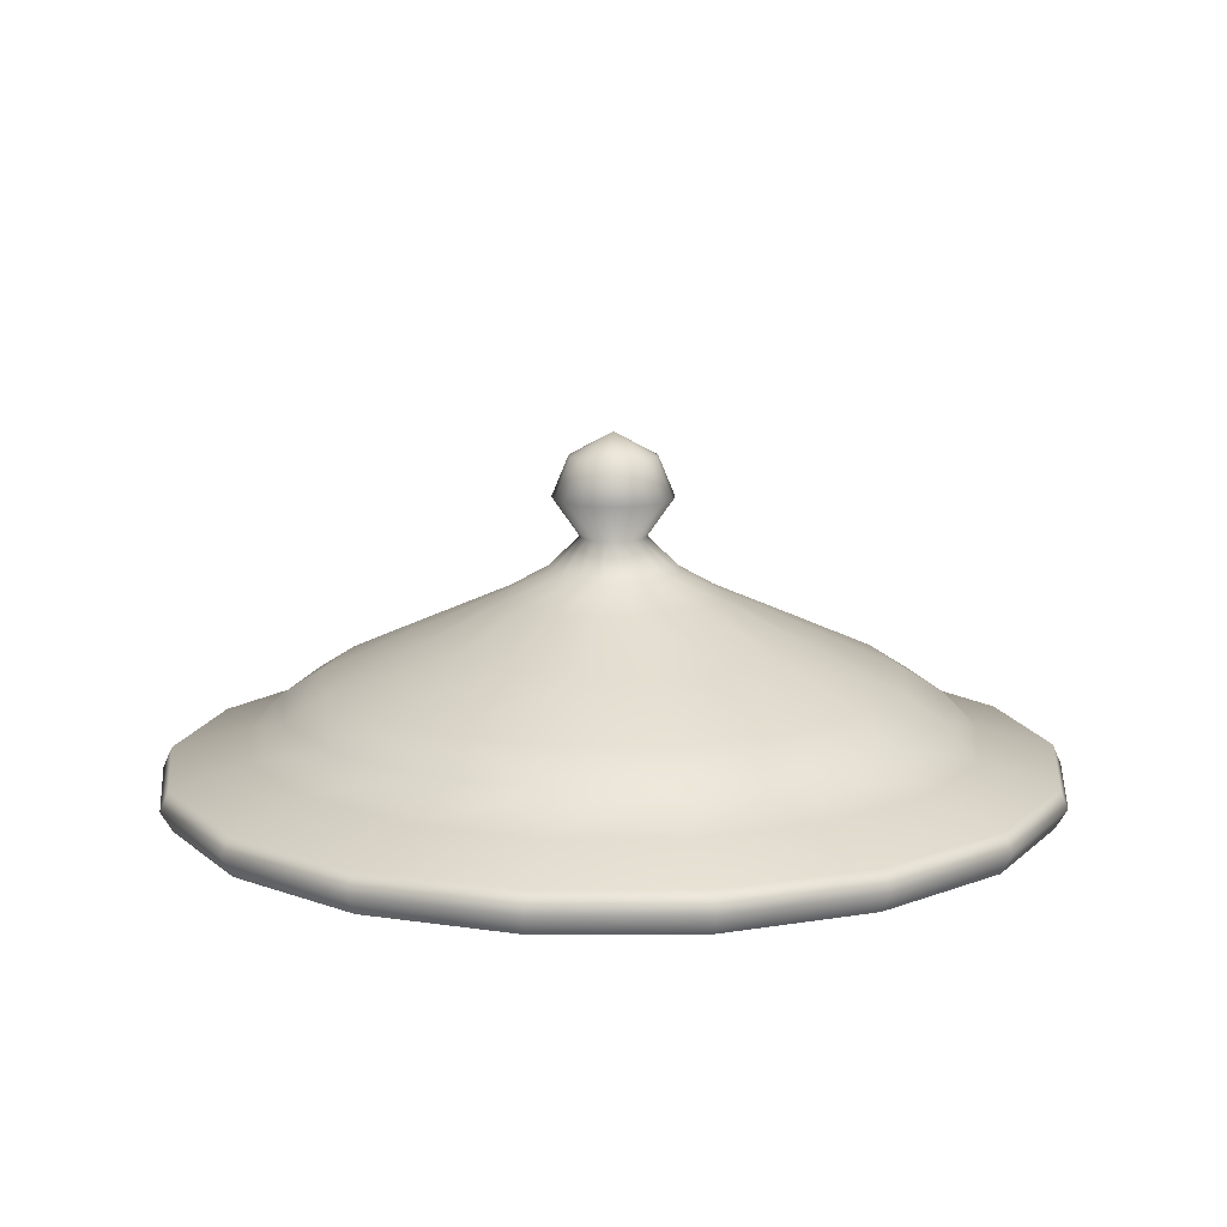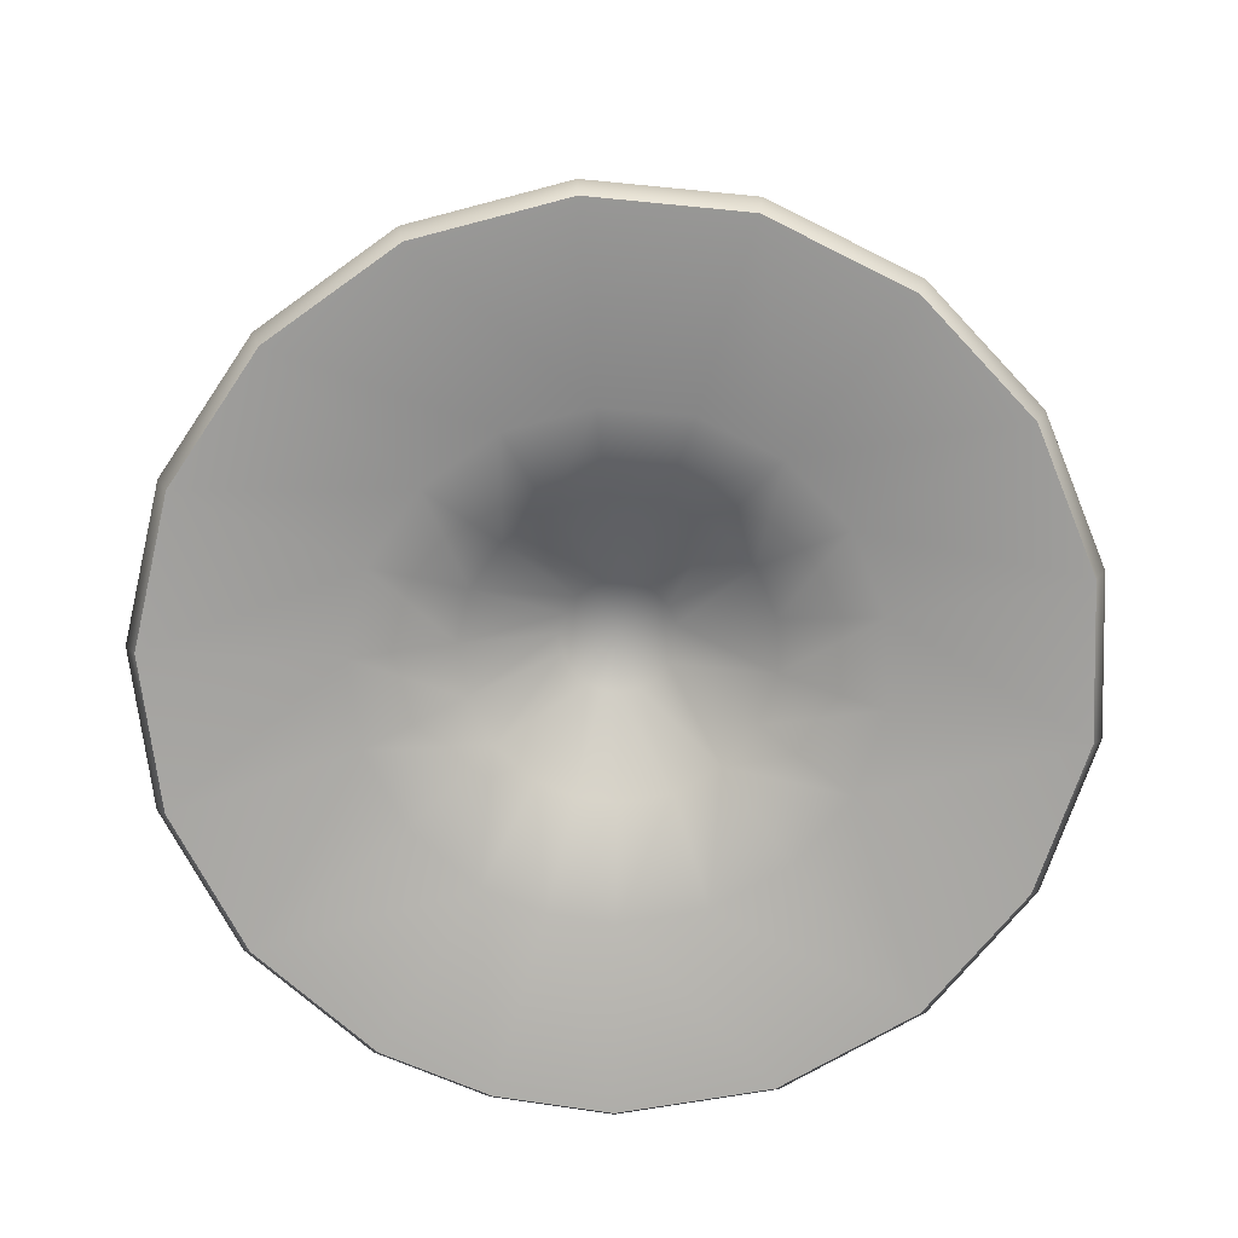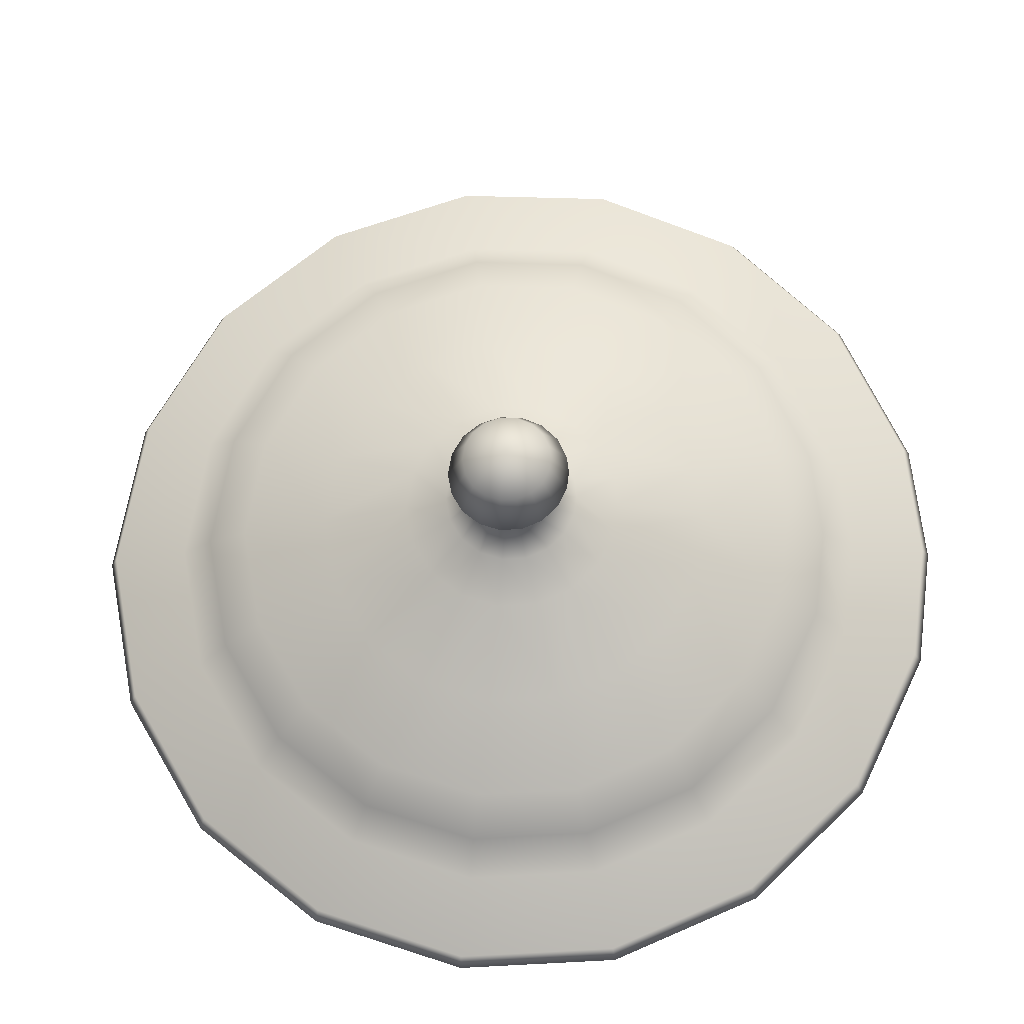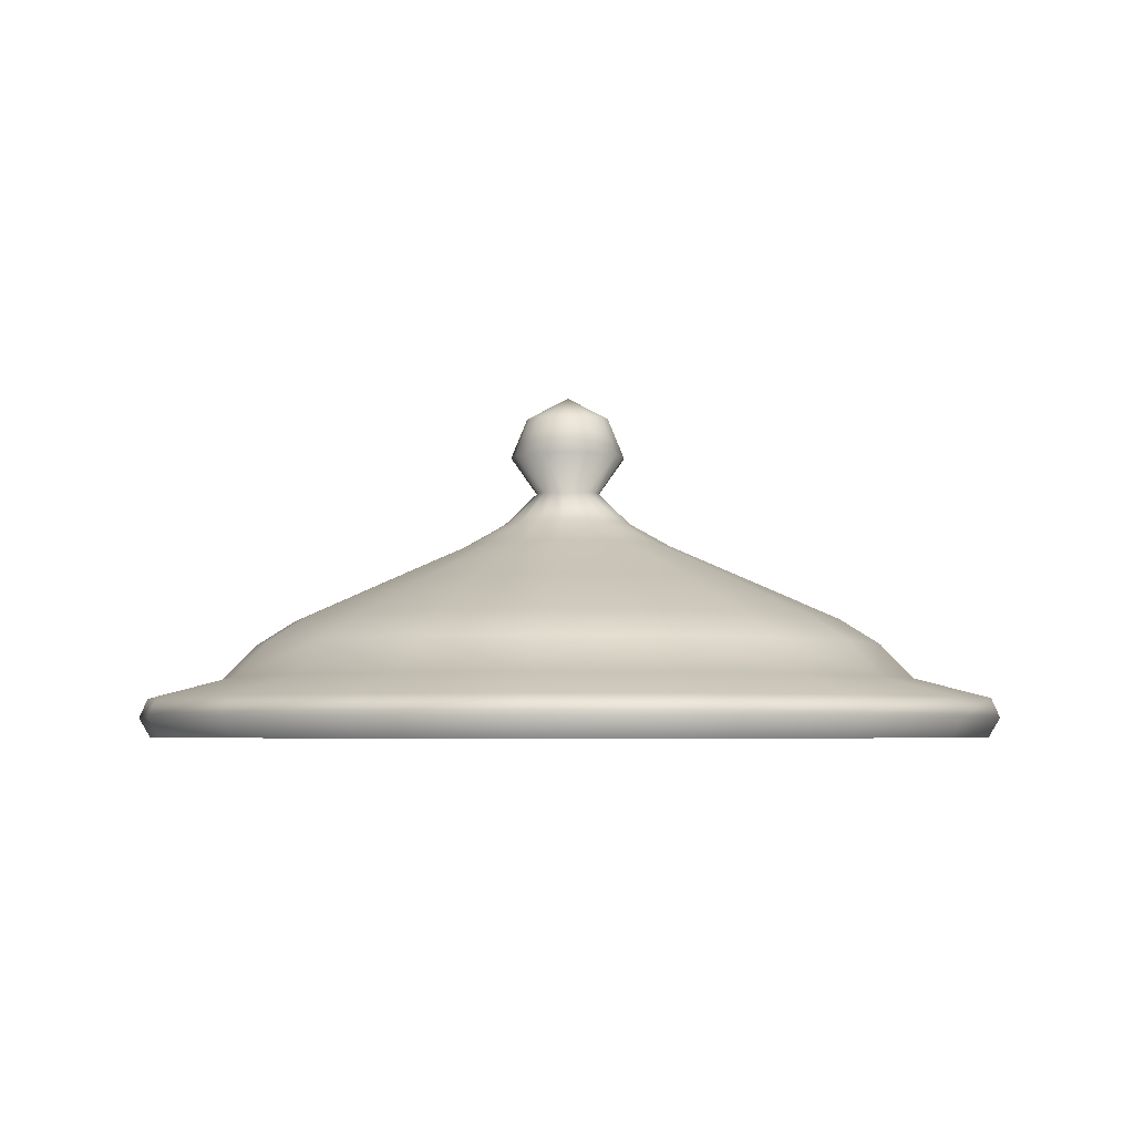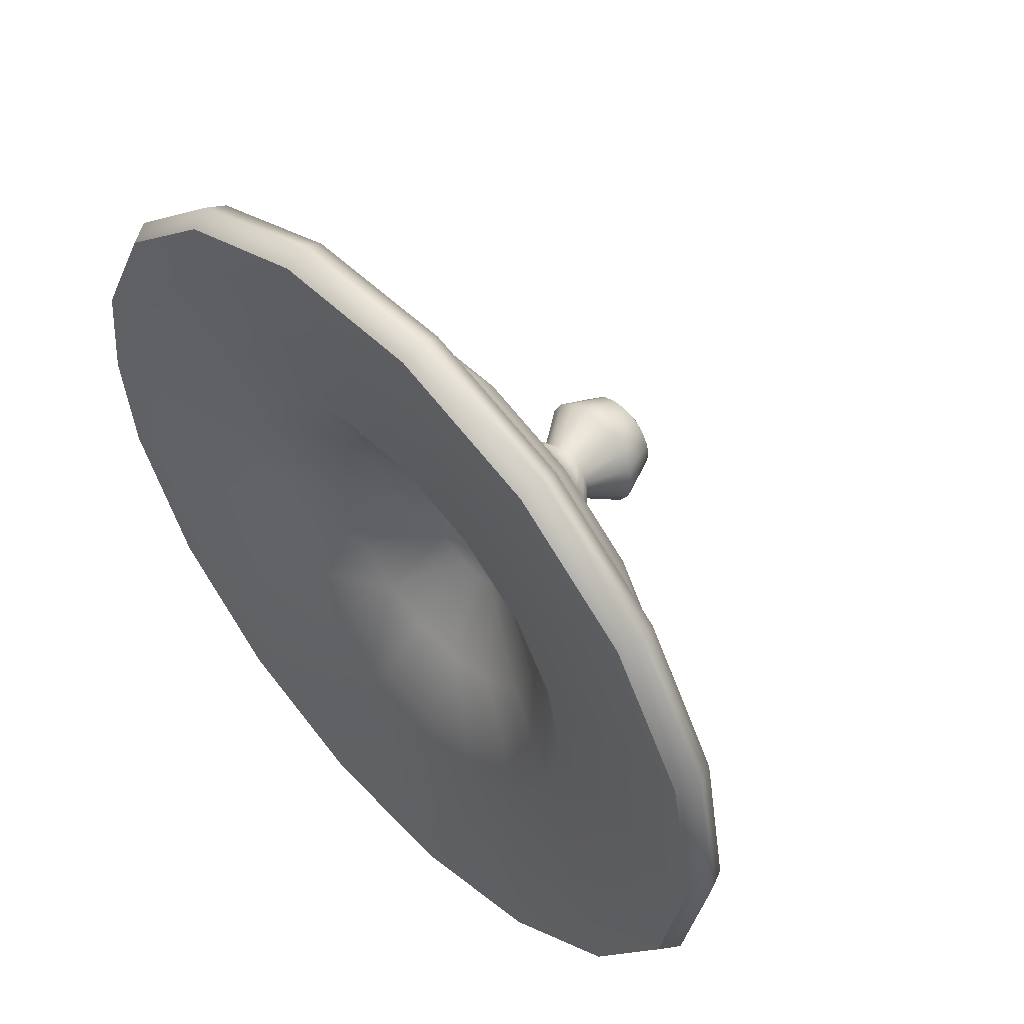
<metadata>
{"format":"obj","ext":"obj","renderer":"f3d","projection":"perspective","resolution":1024,"background":"white","views":[{"elev":12.3,"azim":79.0,"up":"+Y"},{"elev":-72.8,"azim":74.0,"up":"+Y"},{"elev":-19.5,"azim":-177.8,"up":"+Z"},{"elev":-3.9,"azim":156.5,"up":"+Y"},{"elev":53.3,"azim":47.4,"up":"+Z"}]}
</metadata>
<code>
g default
v 0 25.49 -0
v 0 28.6 -0
v 3.542 23.7 -0
v 0.475 23.7 3.508
v 2.667 23.7 2.33
v 0.8012 25.28 -0
v 0.7493 25.28 0.2812
v 0.6033 25.28 0.5271
v 3.312 23.7 1.243
v 2.152 24.61 -0
v 2.013 24.61 0.7554
v 1.621 24.61 1.416
v 0.3793 25.28 0.7048
v 0.1075 25.28 0.7937
v 1.677 23.7 3.116
v 1.019 24.61 1.893
v 0.2887 24.61 2.132
v 6.241 23.48 -0
v 5.836 23.48 2.19
v 6.282 24.05 -0
v 5.875 24.05 2.205
v 4.699 23.48 4.106
v 4.73 24.05 4.133
v 2.955 23.48 5.49
v 2.974 24.05 5.526
v 0.8371 23.48 6.182
v 0.8425 24.05 6.223
v -1.95 23.7 2.954
v -0.1781 25.28 0.7805
v -0.4411 25.28 0.6682
v -0.7873 23.7 3.45
v -0.4784 24.61 2.097
v -1.185 24.61 1.795
v -2.864 23.7 2.081
v -0.6479 25.28 0.4708
v -1.74 24.61 1.265
v -0.7716 25.28 0.2129
v -2.073 24.61 0.5719
v -3.411 23.7 0.9411
v -1.387 23.48 6.08
v -1.396 24.05 6.12
v -3.436 23.48 5.205
v -3.459 24.05 5.239
v -5.046 23.48 3.667
v -5.079 24.05 3.691
v -6.011 23.48 1.658
v -6.05 24.05 1.669
v 4.101 25.21 -0
v 3.088 25.21 2.698
v 3.835 25.21 1.439
v 5.167 24.34 -0
v 4.832 24.34 1.813
v 4.687 24.84 -0
v 4.384 24.84 1.645
v 3.89 24.34 3.399
v 3.529 24.84 3.084
v 2.83 25.77 -0
v 2.647 25.77 0.9934
v 2.131 25.77 1.862
v 0.55 25.21 4.062
v 1.942 25.21 3.608
v 2.446 24.34 4.545
v 2.219 24.84 4.124
v 0.693 24.34 5.118
v 0.6287 24.84 4.643
v 1.34 25.77 2.49
v 0.3796 25.77 2.804
v 0.4719 27.14 -0
v 0.3553 27.14 0.3104
v 0.4413 27.14 0.1656
v 1.559 26.33 -0
v 1.458 26.33 0.5472
v 0.9534 26.67 -0
v 0.8916 26.67 0.3346
v 1.174 26.33 1.026
v 0.7179 26.67 0.6273
v 0.8595 27.69 -0
v 0.8038 27.69 0.3016
v 0.6187 28.27 -0
v 0.5786 28.27 0.2171
v 0.6472 27.69 0.5654
v 0.4659 28.27 0.407
v 0.06329 27.14 0.4674
v 0.2234 27.14 0.4151
v 0.7382 26.33 1.372
v 0.4514 26.67 0.8387
v 0.2091 26.33 1.545
v 0.1279 26.67 0.9445
v 0.4069 27.69 0.7561
v 0.2929 28.27 0.5443
v 0.1153 27.69 0.8514
v 0.08298 28.27 0.6129
v -2.258 25.21 3.42
v -0.9116 25.21 3.995
v -1.149 24.34 5.034
v -1.042 24.84 4.567
v -2.845 24.34 4.309
v -2.581 24.84 3.909
v -0.6292 25.77 2.757
v -1.558 25.77 2.36
v -3.316 25.21 2.41
v -4.178 24.34 3.036
v -3.79 24.84 2.754
v -4.976 24.34 1.373
v -3.949 25.21 1.09
v -4.514 24.84 1.246
v -2.289 25.77 1.663
v -2.726 25.77 0.7521
v -0.2598 27.14 0.3935
v -0.1049 27.14 0.4597
v -0.3466 26.33 1.519
v -0.2119 26.67 0.9288
v -0.8585 26.33 1.3
v -0.5249 26.67 0.7951
v -0.191 27.69 0.8373
v -0.1375 28.27 0.6027
v -0.4732 27.69 0.7168
v -0.3406 28.27 0.516
v -0.3816 27.14 0.2773
v -1.261 26.33 0.9162
v -0.7709 26.67 0.5602
v -1.502 26.33 0.4144
v -0.4545 27.14 0.1254
v -0.9182 26.67 0.2534
v -0.695 27.69 0.505
v -0.5003 28.27 0.3635
v -0.8277 27.69 0.2284
v -0.5959 28.27 0.1644
v -2.864 23.7 -2.081
v -0.7716 25.28 -0.2129
v -0.6479 25.28 -0.4708
v -3.411 23.7 -0.9411
v -2.073 24.61 -0.5719
v -1.74 24.61 -1.265
v -1.95 23.7 -2.954
v -0.4411 25.28 -0.6682
v -1.185 24.61 -1.795
v -0.1781 25.28 -0.7805
v -0.4784 24.61 -2.097
v -0.7873 23.7 -3.45
v -6.011 23.48 -1.658
v -6.05 24.05 -1.669
v -5.046 23.48 -3.667
v -5.079 24.05 -3.691
v -3.436 23.48 -5.205
v -3.459 24.05 -5.239
v -1.387 23.48 -6.08
v -1.396 24.05 -6.12
v 0.1075 25.28 -0.7937
v 0.3793 25.28 -0.7048
v 0.2887 24.61 -2.132
v 0.475 23.7 -3.508
v 1.019 24.61 -1.893
v 1.677 23.7 -3.116
v 0.6033 25.28 -0.5271
v 1.621 24.61 -1.416
v 2.667 23.7 -2.33
v 0.7493 25.28 -0.2812
v 3.312 23.7 -1.243
v 2.013 24.61 -0.7554
v 0.8371 23.48 -6.182
v 0.8425 24.05 -6.223
v 2.955 23.48 -5.49
v 2.974 24.05 -5.526
v 4.699 23.48 -4.106
v 4.73 24.05 -4.133
v 5.836 23.48 -2.19
v 5.875 24.05 -2.205
v -3.316 25.21 -2.41
v -3.949 25.21 -1.09
v -4.976 24.34 -1.373
v -4.514 24.84 -1.246
v -4.178 24.34 -3.036
v -3.79 24.84 -2.754
v -2.726 25.77 -0.7521
v -2.289 25.77 -1.663
v -2.258 25.21 -3.42
v -2.845 24.34 -4.309
v -2.581 24.84 -3.909
v -1.149 24.34 -5.034
v -0.9116 25.21 -3.995
v -1.042 24.84 -4.567
v -1.558 25.77 -2.36
v -0.6292 25.77 -2.757
v -0.3816 27.14 -0.2773
v -0.4545 27.14 -0.1254
v -1.502 26.33 -0.4144
v -0.9182 26.67 -0.2534
v -1.261 26.33 -0.9162
v -0.7709 26.67 -0.5602
v -0.8277 27.69 -0.2284
v -0.5959 28.27 -0.1644
v -0.695 27.69 -0.505
v -0.5003 28.27 -0.3635
v -0.2598 27.14 -0.3935
v -0.8585 26.33 -1.3
v -0.5249 26.67 -0.7951
v -0.3466 26.33 -1.519
v -0.1049 27.14 -0.4597
v -0.2119 26.67 -0.9288
v -0.4732 27.69 -0.7168
v -0.3406 28.27 -0.516
v -0.191 27.69 -0.8373
v -0.1375 28.27 -0.6027
v 0.693 24.34 -5.118
v 0.55 25.21 -4.062
v 0.6287 24.84 -4.643
v 2.446 24.34 -4.545
v 1.942 25.21 -3.608
v 2.219 24.84 -4.124
v 0.3796 25.77 -2.804
v 1.34 25.77 -2.49
v 3.89 24.34 -3.399
v 3.088 25.21 -2.698
v 3.529 24.84 -3.084
v 3.835 25.21 -1.439
v 4.832 24.34 -1.813
v 4.384 24.84 -1.645
v 2.131 25.77 -1.862
v 2.647 25.77 -0.9934
v 0.2091 26.33 -1.545
v 0.06329 27.14 -0.4674
v 0.1279 26.67 -0.9445
v 0.7382 26.33 -1.372
v 0.2234 27.14 -0.4151
v 0.4514 26.67 -0.8387
v 0.1153 27.69 -0.8514
v 0.08298 28.27 -0.6129
v 0.4069 27.69 -0.7561
v 0.2929 28.27 -0.5443
v 1.174 26.33 -1.026
v 0.3553 27.14 -0.3104
v 0.7179 26.67 -0.6273
v 0.4413 27.14 -0.1656
v 1.458 26.33 -0.5472
v 0.8916 26.67 -0.3346
v 0.6472 27.69 -0.5654
v 0.4659 28.27 -0.407
v 0.8038 27.69 -0.3016
v 0.5786 28.27 -0.2171
v -0.7978 25.28 0
v -2.143 24.61 0
v -3.527 23.7 0
v -6.215 23.48 0
v -6.255 24.05 0
v -5.145 24.34 0
v -4.668 24.84 0
v -4.084 25.21 0
v -2.819 25.77 0
v -1.553 26.33 0
v -0.9494 26.67 0
v -0.4699 27.14 0
v -0.8559 27.69 0
v -0.6161 28.27 0
v 6.407 23.76 -0
v 5.991 23.76 -2.249
v 4.824 23.76 -4.215
v 3.033 23.76 -5.636
v 0.859 23.76 -6.347
v -1.424 23.76 -6.242
v -3.528 23.76 -5.343
v -5.181 23.76 -3.764
v -6.171 23.76 -1.703
v -6.38 23.76 0
v -6.171 23.76 1.703
v -5.181 23.76 3.764
v -3.528 23.76 5.343
v -1.424 23.76 6.242
v 0.859 23.76 6.347
v 3.033 23.76 5.636
v 4.824 23.76 4.215
v 5.991 23.76 2.249
g revolvedSurface3
f 47 104 246 245
f 64 27 25 62
f 12 8 7 11
f 11 7 6 10
f 1 6 7 8
f 11 10 3 9
f 12 11 9 5
f 17 14 13 16
f 16 13 8 12
f 1 8 13 14
f 16 12 5 15
f 17 16 15 4
f 55 23 21 52
f 22 5 9 19
f 19 9 3 18
f 52 21 20 51
f 272 255 20 21
f 271 272 21 23
f 26 4 15 24
f 24 15 5 22
f 62 25 23 55
f 270 271 23 25
f 269 270 25 27
f 38 39 243 242
f 33 30 29 32
f 32 29 14 17
f 1 14 29 30
f 32 17 4 31
f 33 32 31 28
f 36 35 30 33
f 1 30 35 37
f 36 33 28 34
f 37 38 242 241
f 37 35 36 38
f 1 37 241 130
f 36 34 39 38
f 97 43 41 95
f 42 28 31 40
f 40 31 4 26
f 95 41 27 64
f 268 269 27 41
f 267 268 41 43
f 39 46 244 243
f 44 34 28 42
f 39 34 44 46
f 102 45 43 97
f 266 267 43 45
f 47 45 102 104
f 265 266 45 47
f 264 265 47 245
f 87 67 66 85
f 75 59 58 72
f 49 56 54 50
f 50 54 53 48
f 52 51 53 54
f 55 52 54 56
f 72 58 57 71
f 50 48 57 58
f 49 50 58 59
f 60 65 63 61
f 61 63 56 49
f 62 55 56 63
f 64 62 63 65
f 85 66 59 75
f 61 49 59 66
f 60 61 66 67
f 69 76 74 70
f 70 74 73 68
f 72 71 73 74
f 75 72 74 76
f 80 79 2 82
f 78 70 68 77
f 78 77 79 80
f 81 69 70 78
f 81 78 80 82
f 83 88 86 84
f 84 86 76 69
f 85 75 76 86
f 87 85 86 88
f 90 82 2 92
f 89 84 69 81
f 89 81 82 90
f 91 83 84 89
f 91 89 90 92
f 108 122 250 249
f 113 100 99 111
f 93 98 96 94
f 94 96 65 60
f 95 64 65 96
f 97 95 96 98
f 111 99 67 87
f 94 60 67 99
f 93 94 99 100
f 106 105 248 247
f 101 103 98 93
f 102 97 98 103
f 103 101 105 106
f 102 103 106 104
f 104 106 247 246
f 120 107 100 113
f 101 93 100 107
f 108 107 120 122
f 105 101 107 108
f 105 108 249 248
f 109 114 112 110
f 110 112 88 83
f 111 87 88 112
f 113 111 112 114
f 116 92 2 118
f 115 110 83 91
f 115 91 92 116
f 117 109 110 115
f 117 115 116 118
f 124 123 252 251
f 119 121 114 109
f 120 113 114 121
f 121 119 123 124
f 120 121 124 122
f 122 124 251 250
f 126 118 2 128
f 125 119 109 117
f 125 117 118 126
f 123 119 125 127
f 125 126 128 127
f 123 127 253 252
f 127 128 254 253
f 51 20 168 217
f 162 148 180 205
f 139 140 152 151
f 134 131 130 133
f 133 130 241 242
f 1 130 131 136
f 133 242 243 132
f 134 133 132 129
f 137 136 131 134
f 137 134 129 135
f 138 139 151 149
f 138 136 137 139
f 1 136 138 149
f 137 135 140 139
f 173 144 142 171
f 143 129 132 141
f 141 132 243 244
f 171 142 245 246
f 263 264 245 142
f 262 263 142 144
f 140 147 161 152
f 145 135 129 143
f 140 135 145 147
f 178 146 144 173
f 261 262 144 146
f 148 146 178 180
f 260 261 146 148
f 259 260 148 162
f 153 154 157 156
f 150 153 156 155
f 150 149 151 153
f 1 149 150 155
f 151 152 154 153
f 156 157 159 160
f 155 156 160 158
f 1 155 158 6
f 10 6 158 160
f 10 160 159 3
f 166 164 208 213
f 157 154 163 165
f 154 152 161 163
f 164 162 205 208
f 258 259 162 164
f 257 258 164 166
f 18 3 159 167
f 159 157 165 167
f 168 166 213 217
f 256 257 166 168
f 255 256 168 20
f 2 228 204 202
f 184 198 221 211
f 189 176 175 187
f 169 174 172 170
f 170 172 247 248
f 171 246 247 172
f 173 171 172 174
f 187 175 249 250
f 170 248 249 175
f 169 170 175 176
f 182 181 206 207
f 177 179 174 169
f 178 173 174 179
f 179 177 181 182
f 178 179 182 180
f 180 182 207 205
f 196 183 176 189
f 177 169 176 183
f 184 183 196 198
f 181 177 183 184
f 181 184 211 206
f 194 192 2 202
f 185 190 188 186
f 186 188 251 252
f 187 250 251 188
f 189 187 188 190
f 2 192 254 128
f 191 186 252 253
f 191 253 254 192
f 193 185 186 191
f 193 191 192 194
f 200 199 222 223
f 195 197 190 185
f 196 189 190 197
f 197 195 199 200
f 196 197 200 198
f 198 200 223 221
f 201 195 185 193
f 201 193 194 202
f 199 195 201 203
f 201 202 204 203
f 199 203 227 222
f 203 204 228 227
f 71 57 220 235
f 219 212 224 231
f 210 209 214 215
f 207 206 209 210
f 205 207 210 208
f 208 210 215 213
f 212 211 221 224
f 209 206 211 212
f 209 212 219 214
f 48 53 218 216
f 215 214 216 218
f 213 215 218 217
f 51 217 218 53
f 220 219 231 235
f 216 214 219 220
f 48 216 220 57
f 2 238 230 228
f 226 225 232 233
f 223 222 225 226
f 221 223 226 224
f 224 226 233 231
f 225 222 227 229
f 227 228 230 229
f 225 229 237 232
f 229 230 238 237
f 68 73 236 234
f 233 232 234 236
f 231 233 236 235
f 71 235 236 73
f 240 238 2 79
f 234 232 237 239
f 237 238 240 239
f 77 68 234 239
f 77 239 240 79
f 18 167 256 255
f 165 257 256 167
f 163 258 257 165
f 161 259 258 163
f 147 260 259 161
f 145 261 260 147
f 145 143 262 261
f 143 141 263 262
f 141 244 264 263
f 46 265 264 244
f 44 266 265 46
f 44 42 267 266
f 42 40 268 267
f 40 26 269 268
f 26 24 270 269
f 24 22 271 270
f 22 19 272 271
f 19 18 255 272

</code>
